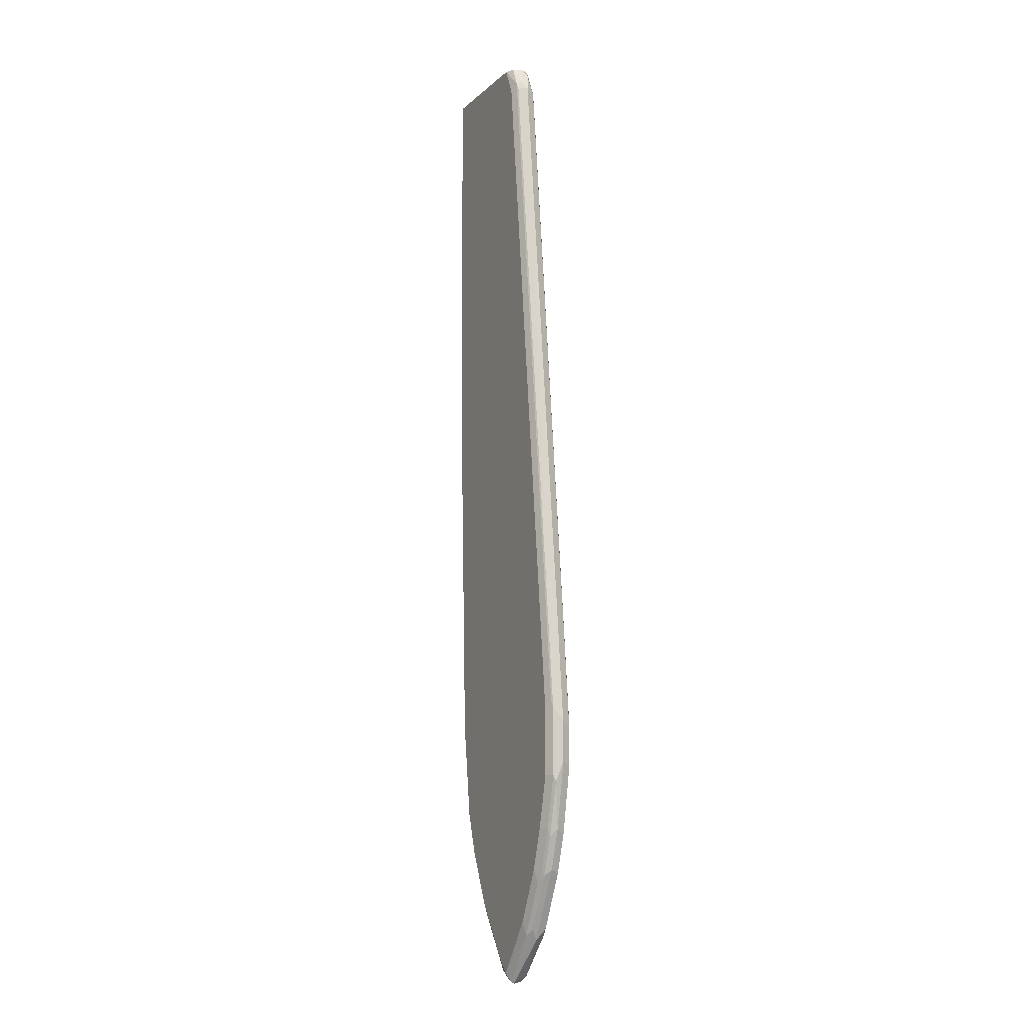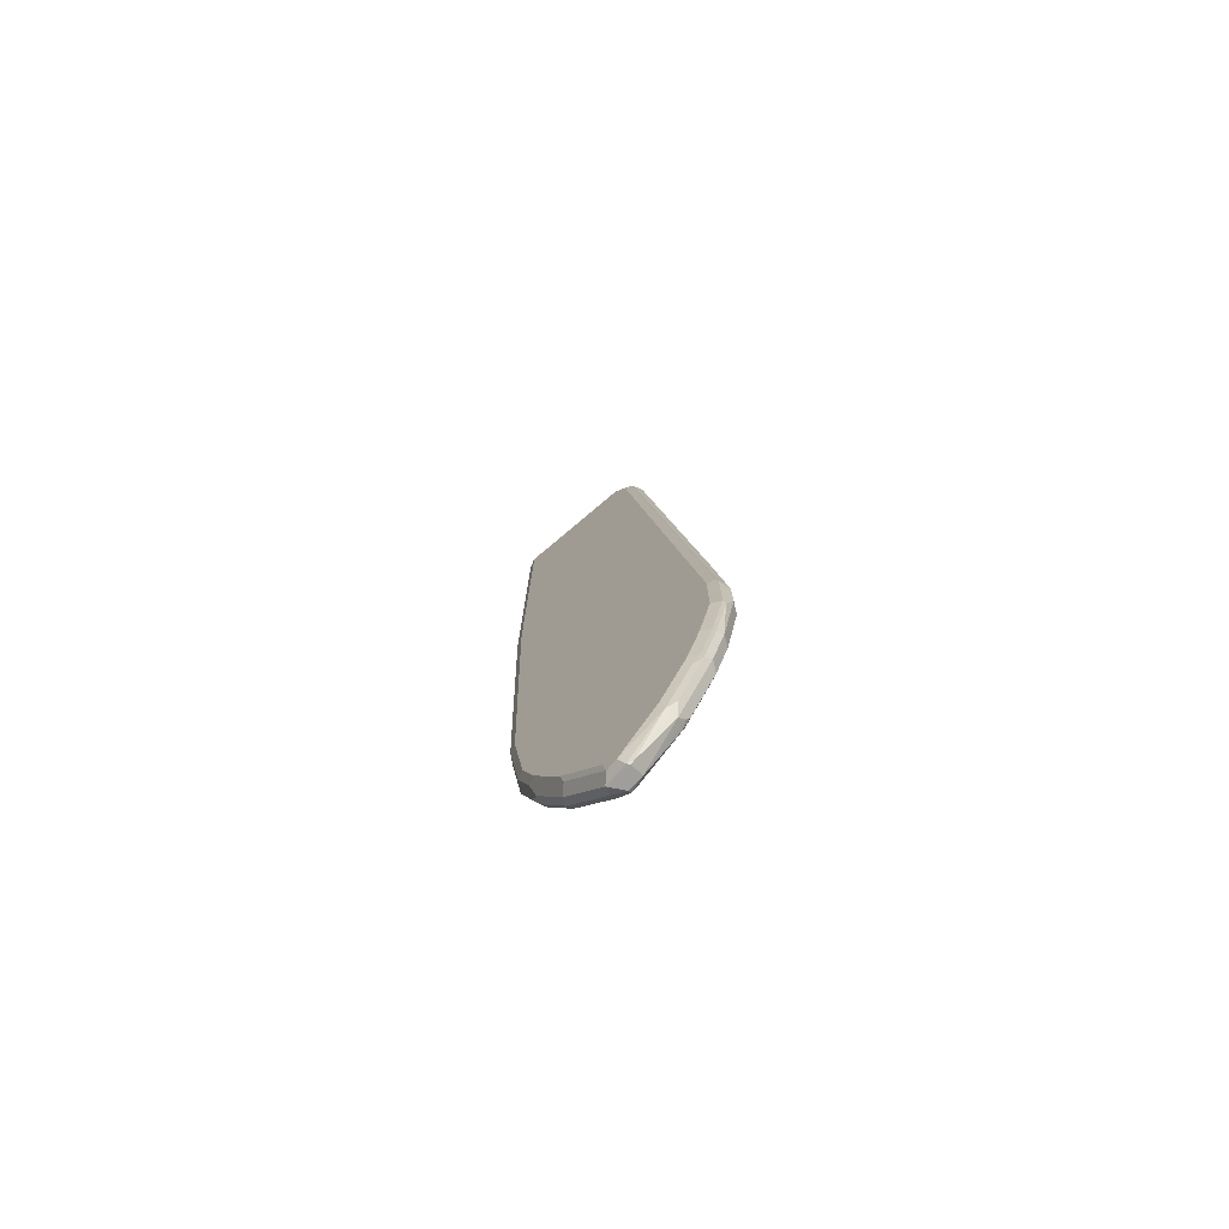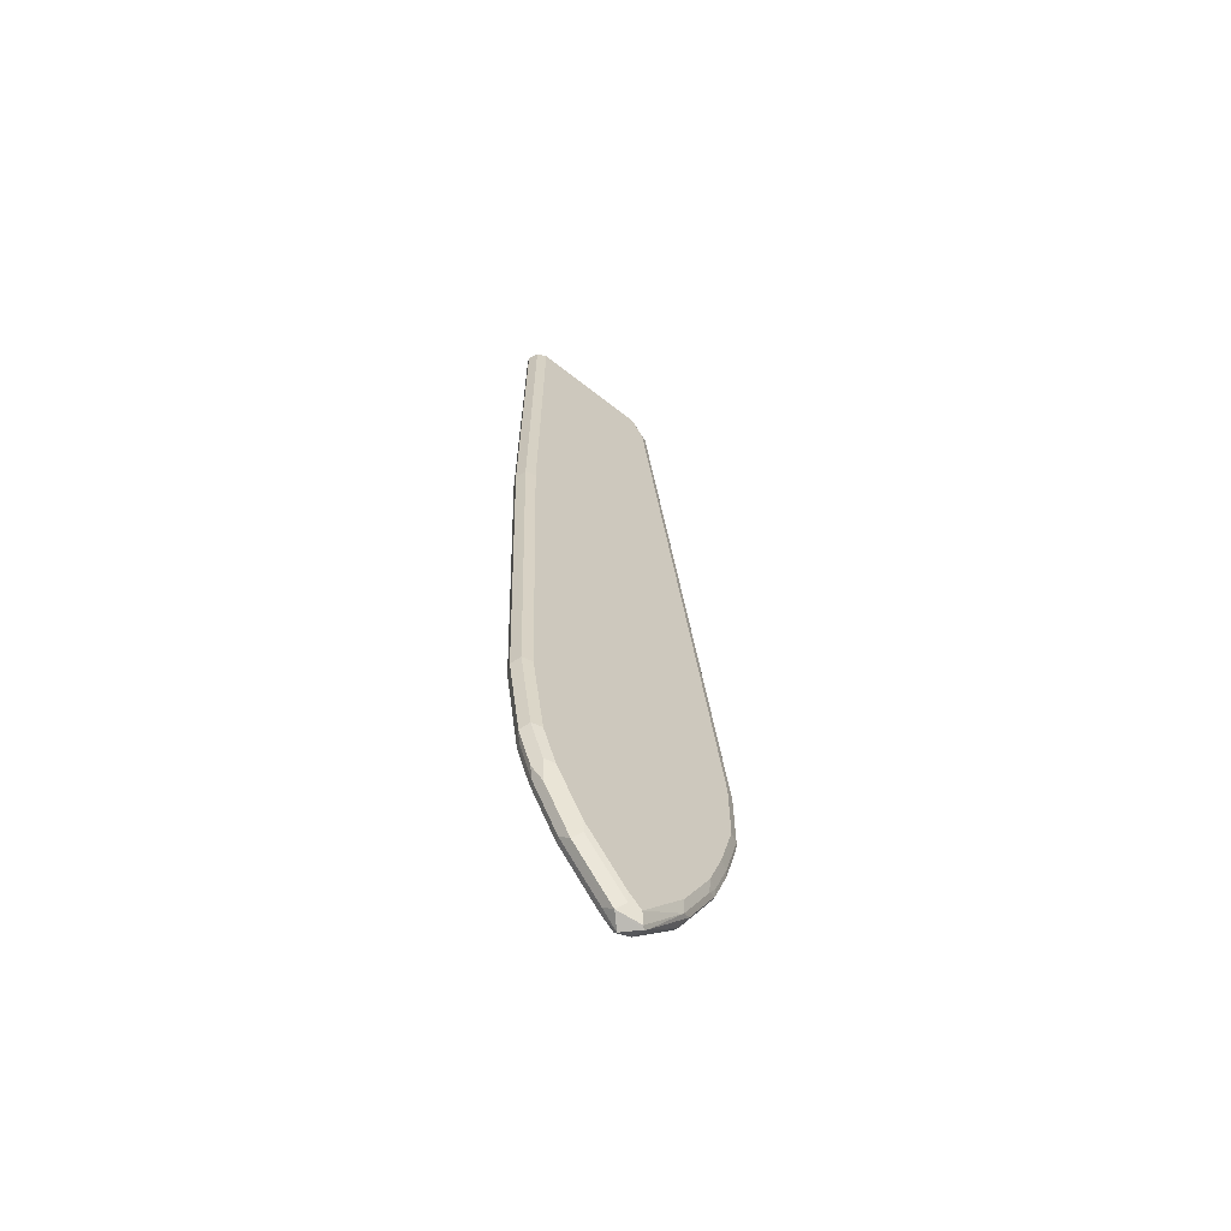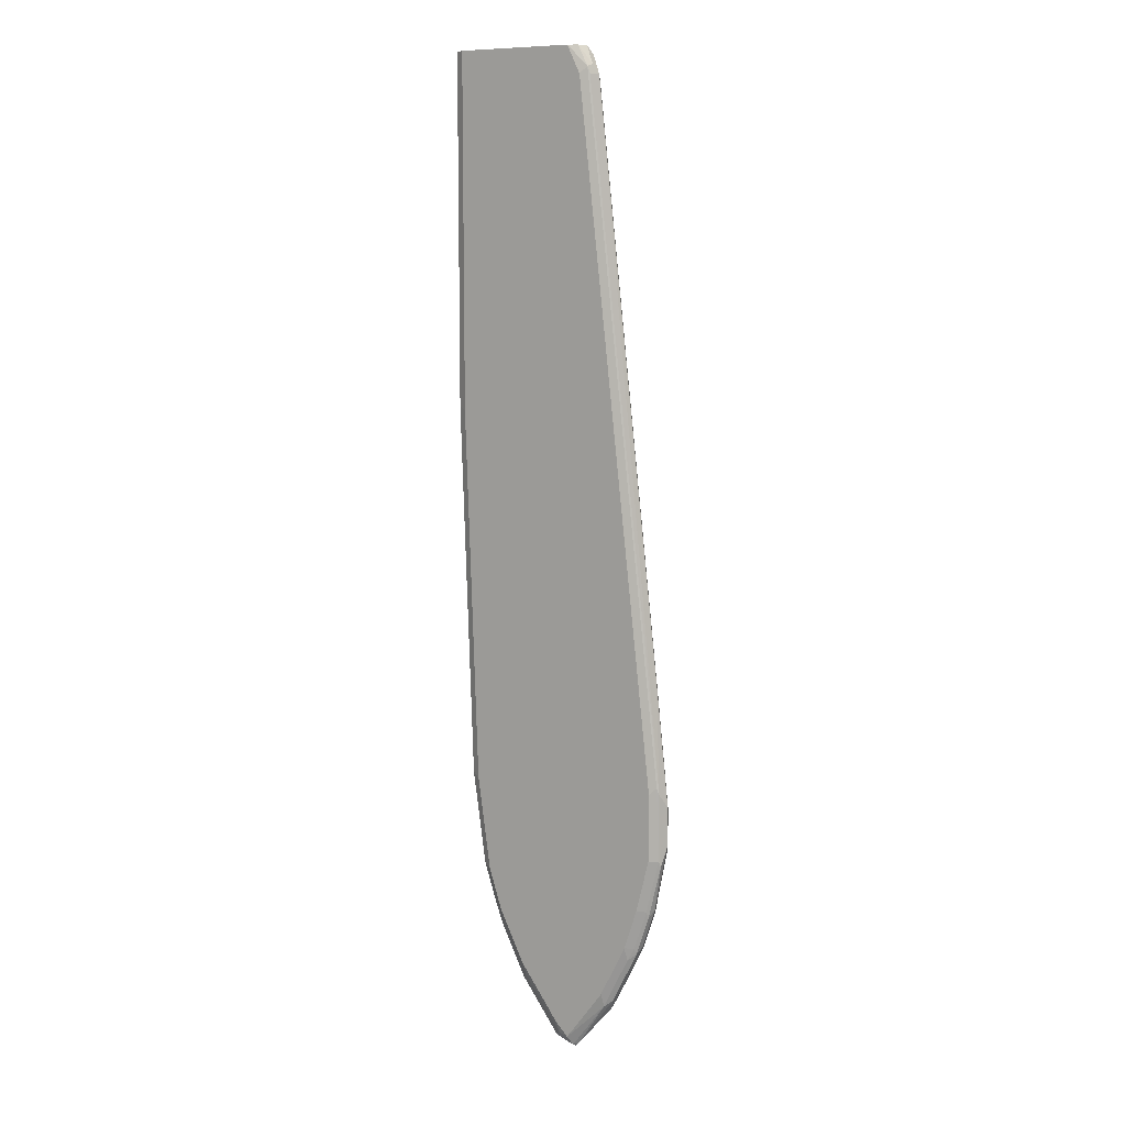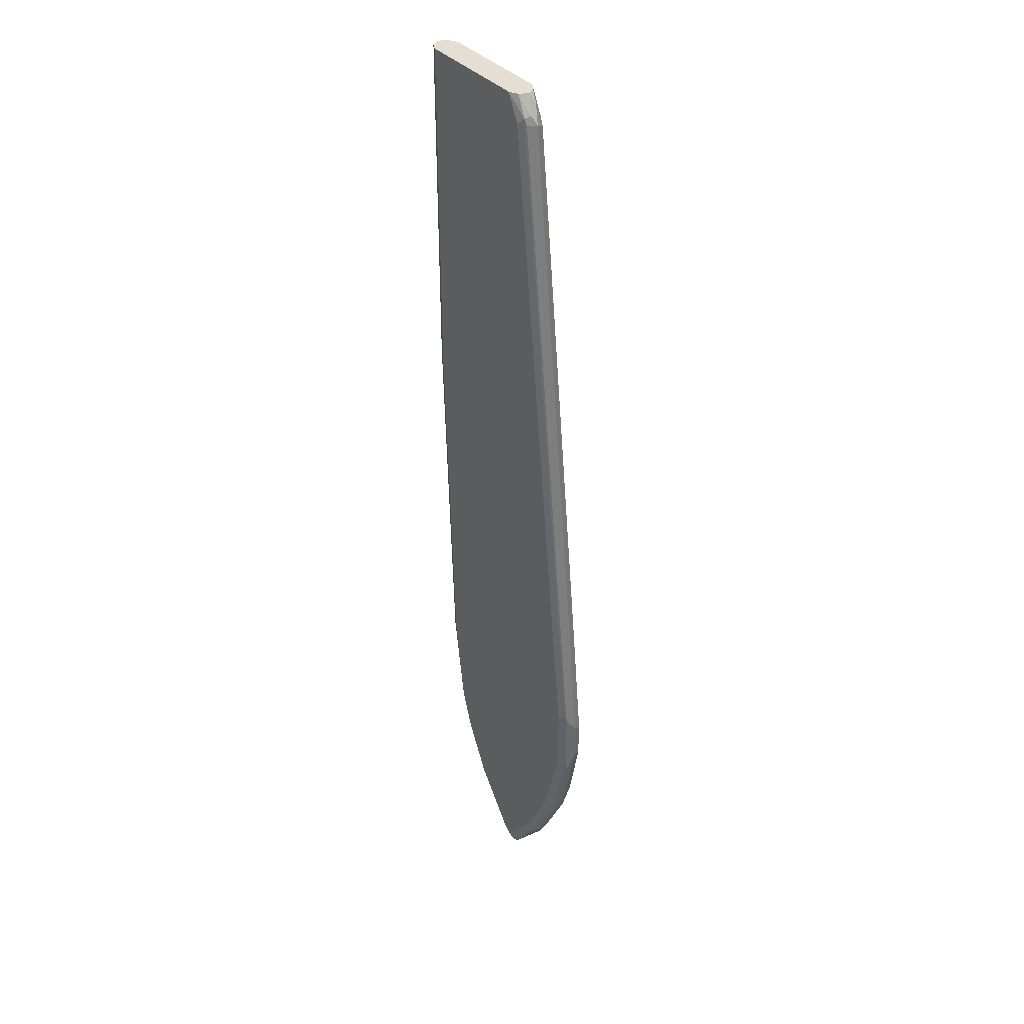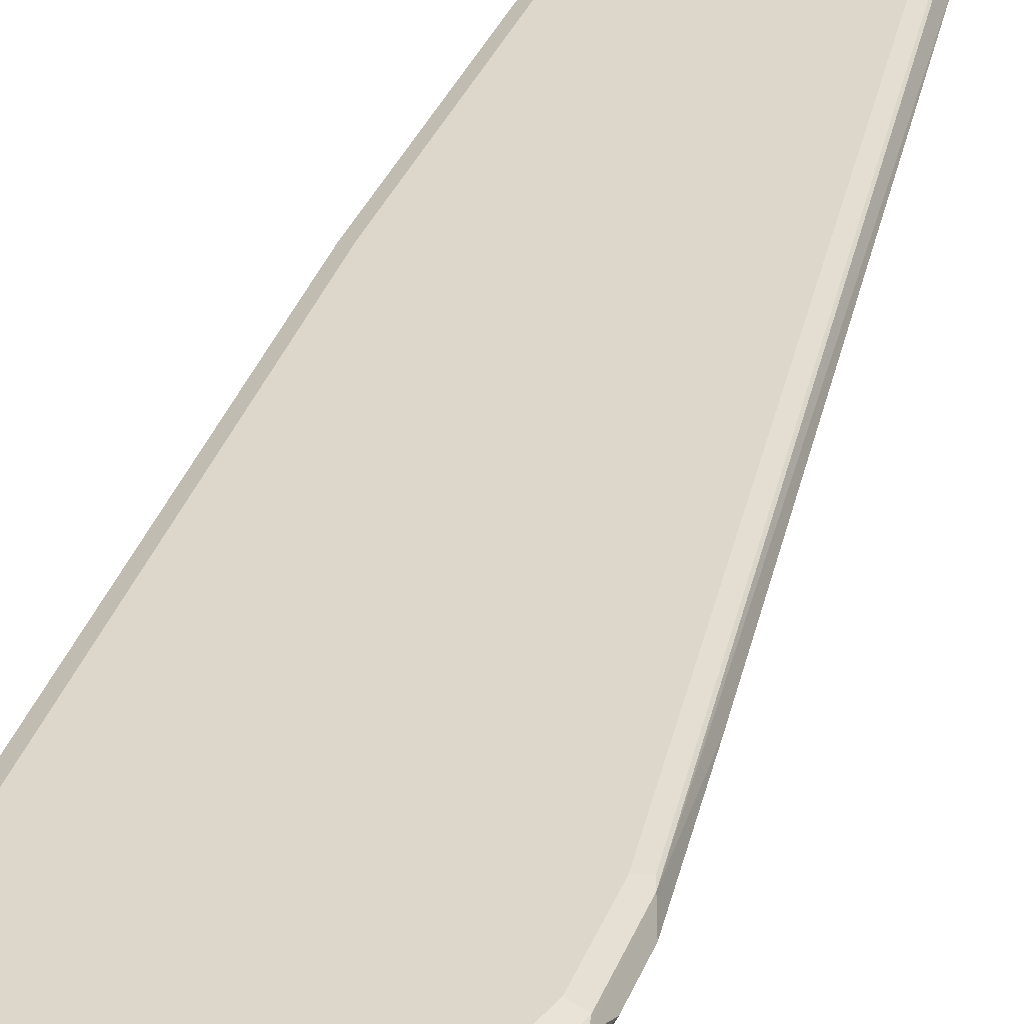
<metadata>
{"format":"obj","ext":"obj","renderer":"f3d","projection":"perspective","resolution":1024,"background":"white","views":[{"elev":-9.1,"azim":-115.2,"up":"+Z"},{"elev":-76.0,"azim":-139.8,"up":"+Z"},{"elev":-64.5,"azim":141.4,"up":"+Z"},{"elev":9.4,"azim":-147.4,"up":"+Z"},{"elev":37.2,"azim":-125.8,"up":"+Z"},{"elev":30.8,"azim":-162.1,"up":"+Y"}]}
</metadata>
<code>
v -0.1166 -0.05302 -0.7634
v -0.1025 -0.06009 -0.6716
v -0.106 -0.05302 -0.668
v -0.1131 -0.04595 -0.7528
v -0.114 -0.04772 -0.8112
v -0.1166 -0.05302 -0.7952
v -0.1131 -0.06009 -0.767
v -0.106 -0.06362 -0.7634
v -0.09542 -0.06362 -0.668
v -0.04241 -0.06362 -0.2121
v -0.04948 -0.06009 -0.2157
v -0.05301 -0.05302 -0.2121
v -0.1113 -0.04507 -0.7476
v -0.1131 -0.04595 -0.8059
v -0.04948 -0.04595 -0.2121
v -0.1025 -0.04595 -0.8483
v -0.1034 -0.04772 -0.8536
v -0.106 -0.05302 -0.8483
v -0.1025 -0.06009 -0.8518
v -0.1131 -0.06009 -0.7988
v -0.106 -0.06362 -0.7952
v -0.0318 -0.06362 -0.1909
v -0.03193 -0.06356 -0.1909
v -0.04064 -0.06185 -0.2033
v -0.0477 -0.05832 -0.2068
v -0.04594 -0.05655 -0.198
v -0.04948 -0.04949 -0.205
v -0.106 -0.04242 -0.7528
v -0.106 -0.04242 -0.8059
v -0.0477 -0.04507 -0.2068
v -0.04241 -0.04242 -0.2121
v -0.09542 -0.04242 -0.8483
v -0.08482 -0.04242 -0.8801
v -0.09189 -0.04595 -0.8801
v -0.09277 -0.04772 -0.8854
v -0.09542 -0.05302 -0.8801
v -0.09189 -0.06009 -0.8837
v -0.09542 -0.06362 -0.8483
v 0.06362 -0.06362 -0.1909
v -0.03817 -0.05939 -0.1909
v -0.04243 -0.05305 -0.1909
v -0.0389 -0.04595 -0.1909
v -0.0318 -0.04242 -0.1909
v -0.06362 -0.04242 -0.9225
v -0.08615 -0.04507 -0.8907
v -0.09189 -0.05302 -0.8872
v -0.08217 -0.04772 -0.9066
v -0.08482 -0.06362 -0.8801
v -0.08129 -0.06009 -0.9049
v 0.07068 -0.06009 -0.2015
v 0.0707 -0.06004 -0.1909
v 0.06362 -0.06362 -0.4666
v 0.06892 -0.06097 -0.4719
v 0.06362 -0.04242 -0.1909
v -0.0318 -0.04242 -0.9649
v -0.06495 -0.04507 -0.9331
v -0.08129 -0.05302 -0.9084
v -0.07156 -0.04772 -0.9278
v -0.06362 -0.06362 -0.9225
v -0.07068 -0.06009 -0.9261
v 0.07423 -0.05302 -0.1909
v 0.07068 -0.06009 -0.4666
v 0.053 -0.06362 -0.7634
v 0.05831 -0.06097 -0.7688
v 0.06008 -0.06009 -0.7634
v 0.07068 -0.04595 -0.1909
v 0.06362 -0.04242 -0.4666
v -0.02121 -0.04242 -0.9543
v -0.02296 -0.04418 -0.9632
v -0.0265 -0.04772 -0.9702
v -0.03533 -0.04595 -0.972
v -0.03976 -0.04772 -0.9702
v -0.07068 -0.05302 -0.9296
v -0.06715 -0.05302 -0.9366
v -0.06362 -0.06097 -0.9344
v -0.04241 -0.06362 -0.9437
v -0.06891 -0.05832 -0.9304
v 0.07423 -0.05302 -0.4666
v 0.04241 -0.06362 -0.8377
v 0.04772 -0.06097 -0.8429
v 0.04947 -0.06009 -0.8377
v 0.06362 -0.05302 -0.7634
v 0.07068 -0.04595 -0.463
v 0.06008 -0.04595 -0.7599
v 0.053 -0.04242 -0.7634
v 0.01059 -0.04242 -0.9119
v -0.01768 -0.04949 -0.9685
v 0.008835 -0.04418 -0.9207
v 0.01412 -0.04949 -0.9261
v -0.03711 -0.04772 -0.9729
v -0.03711 -0.05832 -0.9675
v -0.05301 -0.06097 -0.945
v -0.0318 -0.06097 -0.9662
v -0.0318 -0.06362 -0.9543
v 0.0318 -0.06362 -0.8695
v 0.04947 -0.05655 -0.8448
v 0.0371 -0.06097 -0.8748
v 0.053 -0.05302 -0.8377
v 0.04947 -0.04595 -0.8341
v 0.04241 -0.04242 -0.8377
v 0.01767 -0.04595 -0.9084
v 0.0212 -0.04242 -0.8907
v 0.01767 -0.05655 -0.9189
v -0.01415 -0.05655 -0.9613
v -0.0265 -0.05832 -0.9729
v 0.02473 -0.04949 -0.9049
v -0.0265 -0.06097 -0.9702
v -0.02121 -0.06362 -0.9543
v 0.0212 -0.06362 -0.8907
v 0.03888 -0.05655 -0.8765
v 0.04241 -0.05302 -0.8695
v 0.0159 -0.06097 -0.9172
v 0.03888 -0.04595 -0.866
v 0.0318 -0.04242 -0.8695
v -0.01592 -0.06097 -0.9596
v 0.03533 -0.04949 -0.8837
v 0.01059 -0.06362 -0.9119
f 1 2 3
f 60 73 74
f 60 74 77
f 60 77 75
f 61 78 83
f 61 83 66
f 62 65 78
f 63 79 64
f 64 79 80
f 64 80 65
f 65 80 81
f 65 81 98
f 65 98 82
f 65 82 78
f 67 83 84
f 67 84 85
f 68 86 69
f 69 87 70
f 69 86 88
f 69 88 89
f 69 89 87
f 70 87 90
f 70 90 71
f 71 90 72
f 72 90 91
f 72 91 74
f 59 75 76
f 74 91 77
f 59 60 75
f 58 72 74
f 44 55 56
f 45 56 47
f 47 56 58
f 47 58 73
f 47 73 57
f 48 49 59
f 49 57 73
f 49 73 60
f 49 60 59
f 50 61 51
f 50 53 62
f 50 62 78
f 50 78 61
f 52 63 64
f 52 64 53
f 53 64 65
f 53 65 62
f 54 66 83
f 54 83 67
f 55 68 69
f 55 69 70
f 55 70 71
f 55 71 56
f 56 71 72
f 56 72 58
f 58 74 73
f 39 53 50
f 75 77 91
f 75 92 76
f 96 97 110
f 96 110 111
f 96 111 98
f 97 109 112
f 97 112 103
f 97 103 110
f 98 111 113
f 98 113 99
f 99 113 100
f 100 113 114
f 101 102 113
f 101 113 106
f 102 114 113
f 103 112 115
f 103 115 104
f 103 106 111
f 103 111 110
f 104 115 105
f 105 115 107
f 106 113 116
f 106 116 111
f 108 115 112
f 108 112 117
f 109 117 112
f 111 116 113
f 95 109 97
f 75 91 92
f 94 107 108
f 91 93 92
f 76 92 93
f 76 93 94
f 78 82 84
f 78 84 83
f 79 95 97
f 79 97 80
f 80 96 81
f 80 97 96
f 81 96 98
f 82 98 99
f 82 99 84
f 84 99 100
f 84 100 85
f 86 101 89
f 86 89 88
f 86 102 101
f 87 89 103
f 87 103 104
f 87 104 105
f 87 105 90
f 89 101 106
f 89 106 103
f 90 105 91
f 91 105 107
f 91 107 93
f 93 107 94
f 39 52 53
f 107 115 108
f 37 49 48
f 8 76 94
f 8 94 108
f 8 108 117
f 8 117 109
f 8 109 95
f 8 95 79
f 8 79 63
f 8 63 52
f 8 52 39
f 8 39 22
f 8 22 10
f 8 10 9
f 10 22 23
f 10 23 24
f 10 24 25
f 10 25 11
f 11 25 12
f 12 25 26
f 12 26 27
f 12 27 15
f 13 28 29
f 13 29 14
f 13 15 30
f 13 30 31
f 13 31 28
f 8 59 76
f 14 29 16
f 8 48 59
f 8 21 38
f 39 50 51
f 1 3 4
f 1 4 5
f 1 6 20
f 1 20 7
f 1 7 2
f 2 7 8
f 2 8 9
f 2 9 10
f 2 10 11
f 2 11 12
f 2 12 3
f 3 12 4
f 4 13 14
f 4 14 5
f 4 12 15
f 4 15 13
f 5 14 16
f 5 16 17
f 5 17 18
f 5 18 6
f 6 18 19
f 6 19 20
f 7 20 21
f 7 21 8
f 8 38 48
f 15 27 30
f 1 5 6
f 16 32 33
f 28 67 85
f 28 85 100
f 28 100 114
f 28 114 102
f 28 102 86
f 28 86 68
f 28 68 55
f 28 55 44
f 28 44 33
f 28 33 32
f 28 32 29
f 28 54 67
f 30 42 43
f 33 44 56
f 33 56 45
f 33 45 34
f 34 45 35
f 35 46 36
f 35 45 47
f 35 47 57
f 35 57 46
f 36 46 37
f 37 46 57
f 16 29 32
f 30 43 31
f 28 43 54
f 37 48 38
f 27 42 30
f 16 33 34
f 28 31 43
f 16 34 35
f 16 35 17
f 17 35 18
f 18 35 36
f 18 36 37
f 18 37 19
f 19 37 38
f 19 38 21
f 19 21 20
f 22 39 51
f 22 51 61
f 37 57 49
f 22 66 54
f 22 61 66
f 26 41 27
f 26 40 41
f 25 40 26
f 23 25 24
f 27 41 42
f 22 40 23
f 22 41 40
f 22 54 43
f 22 42 41
f 22 43 42
f 23 40 25

</code>
